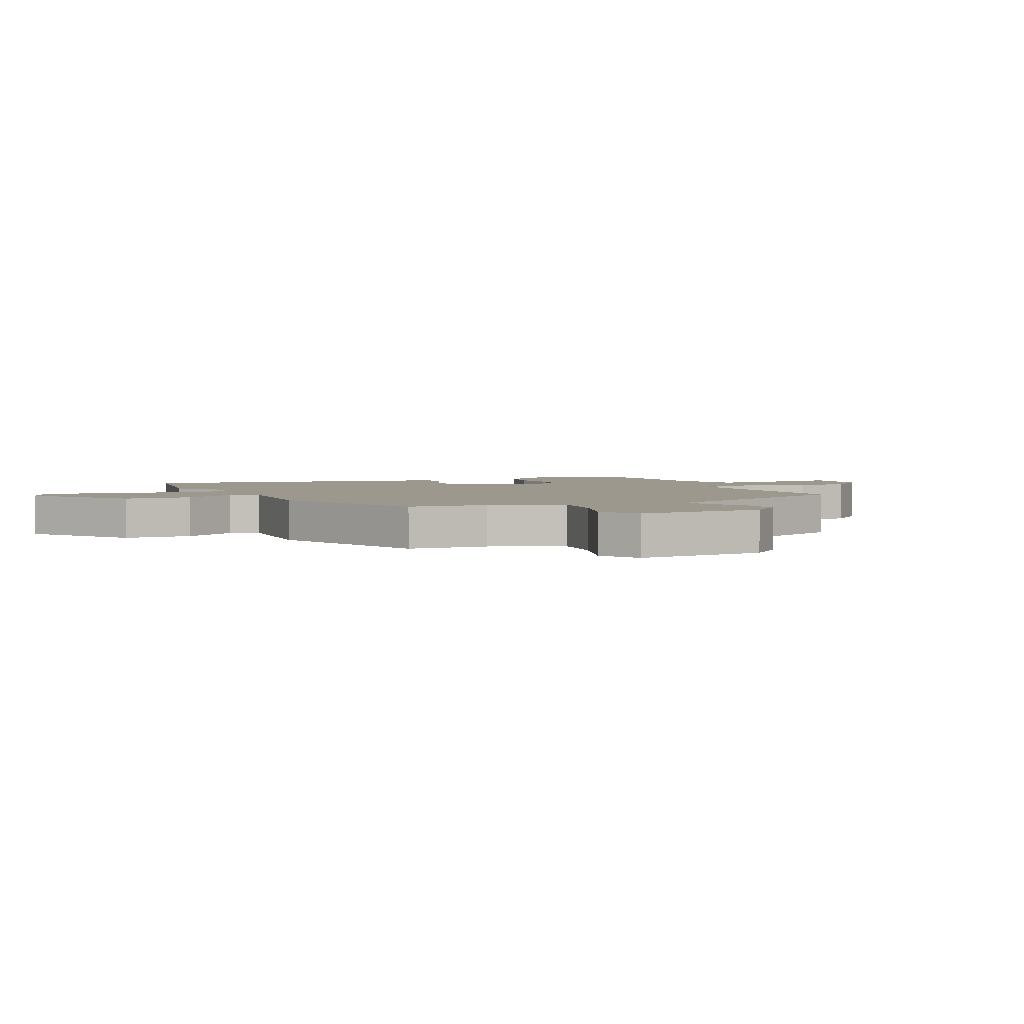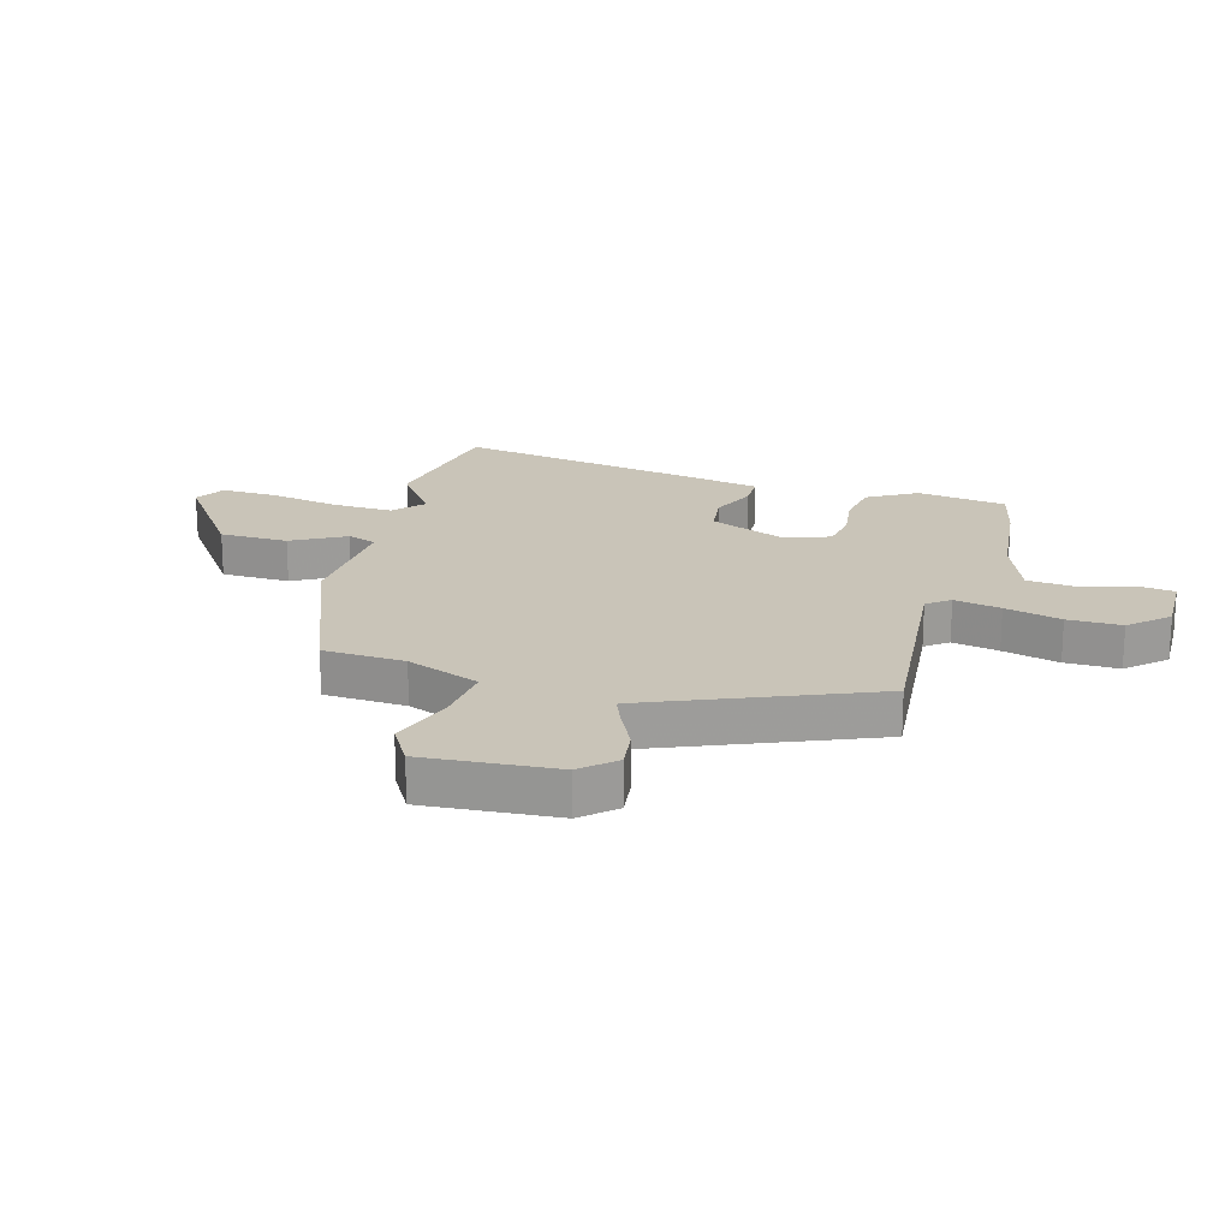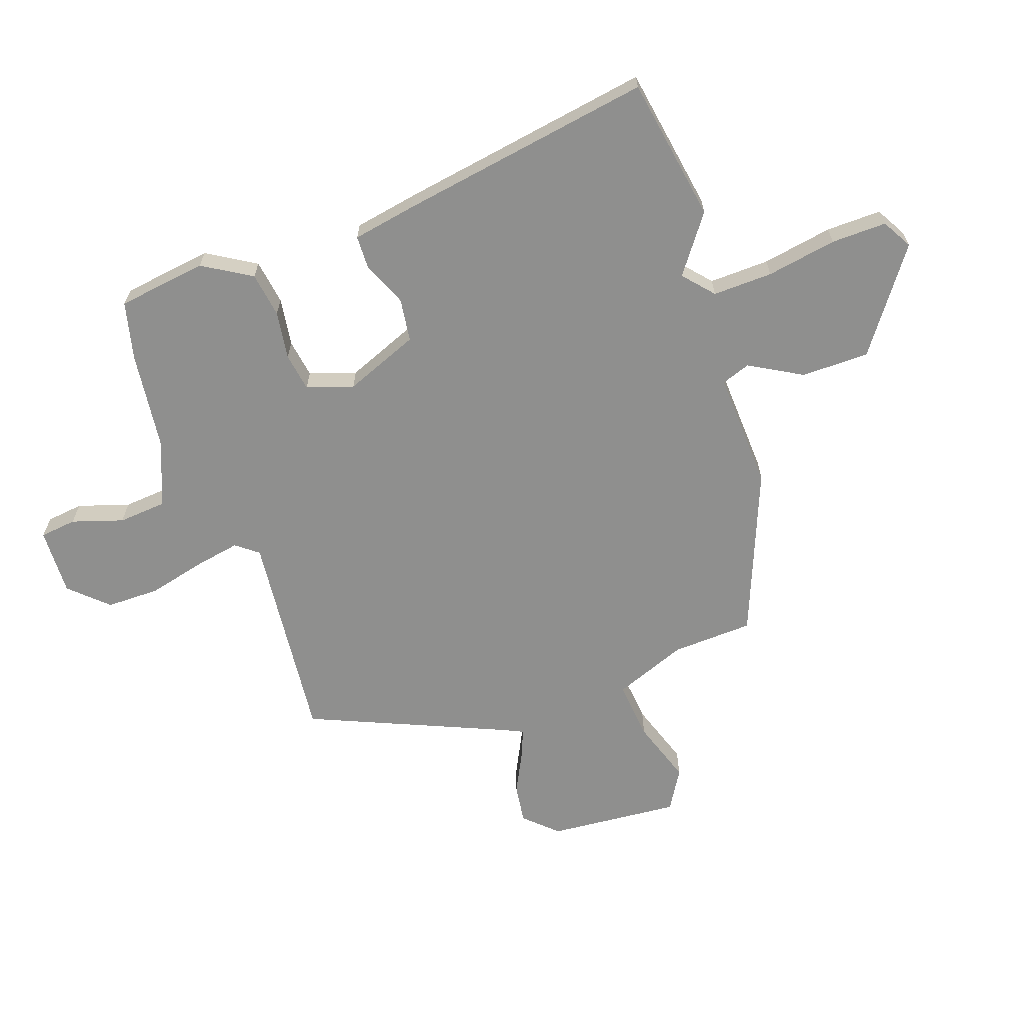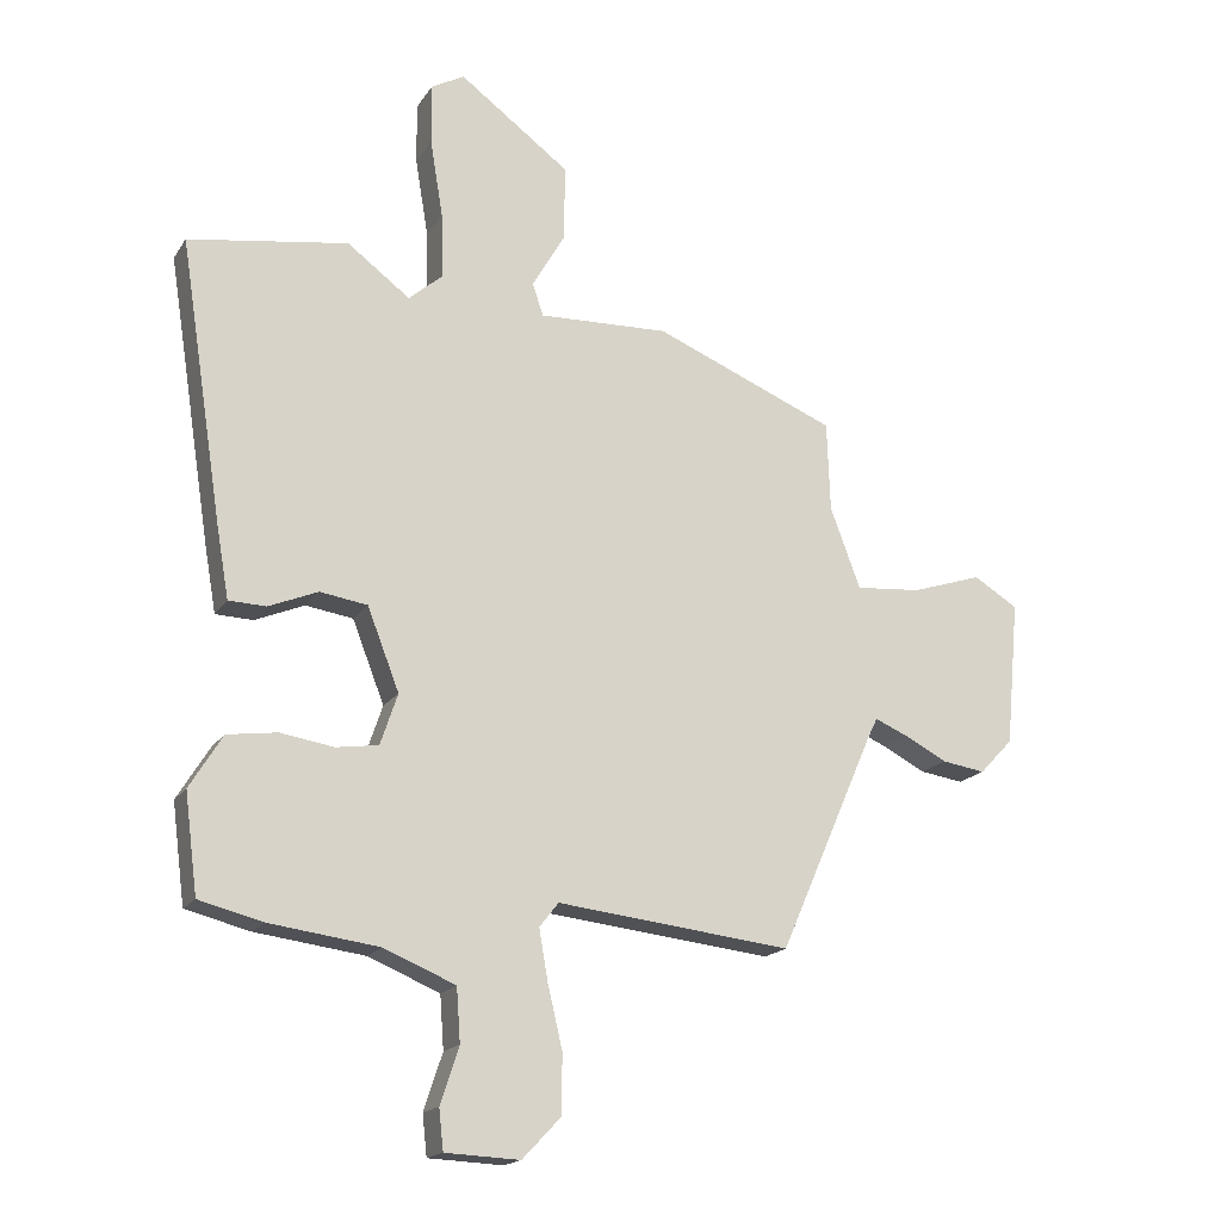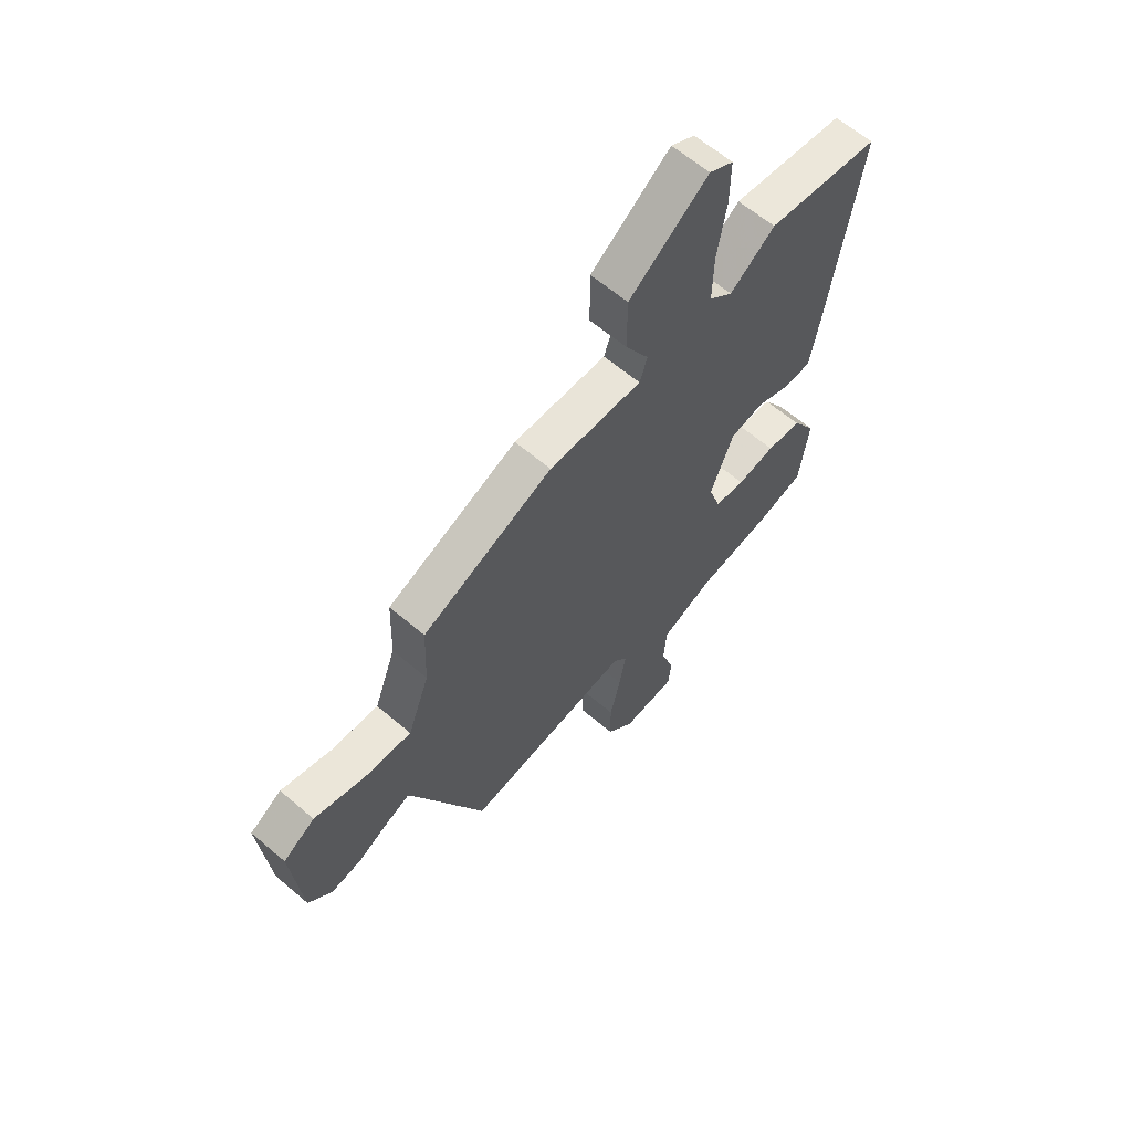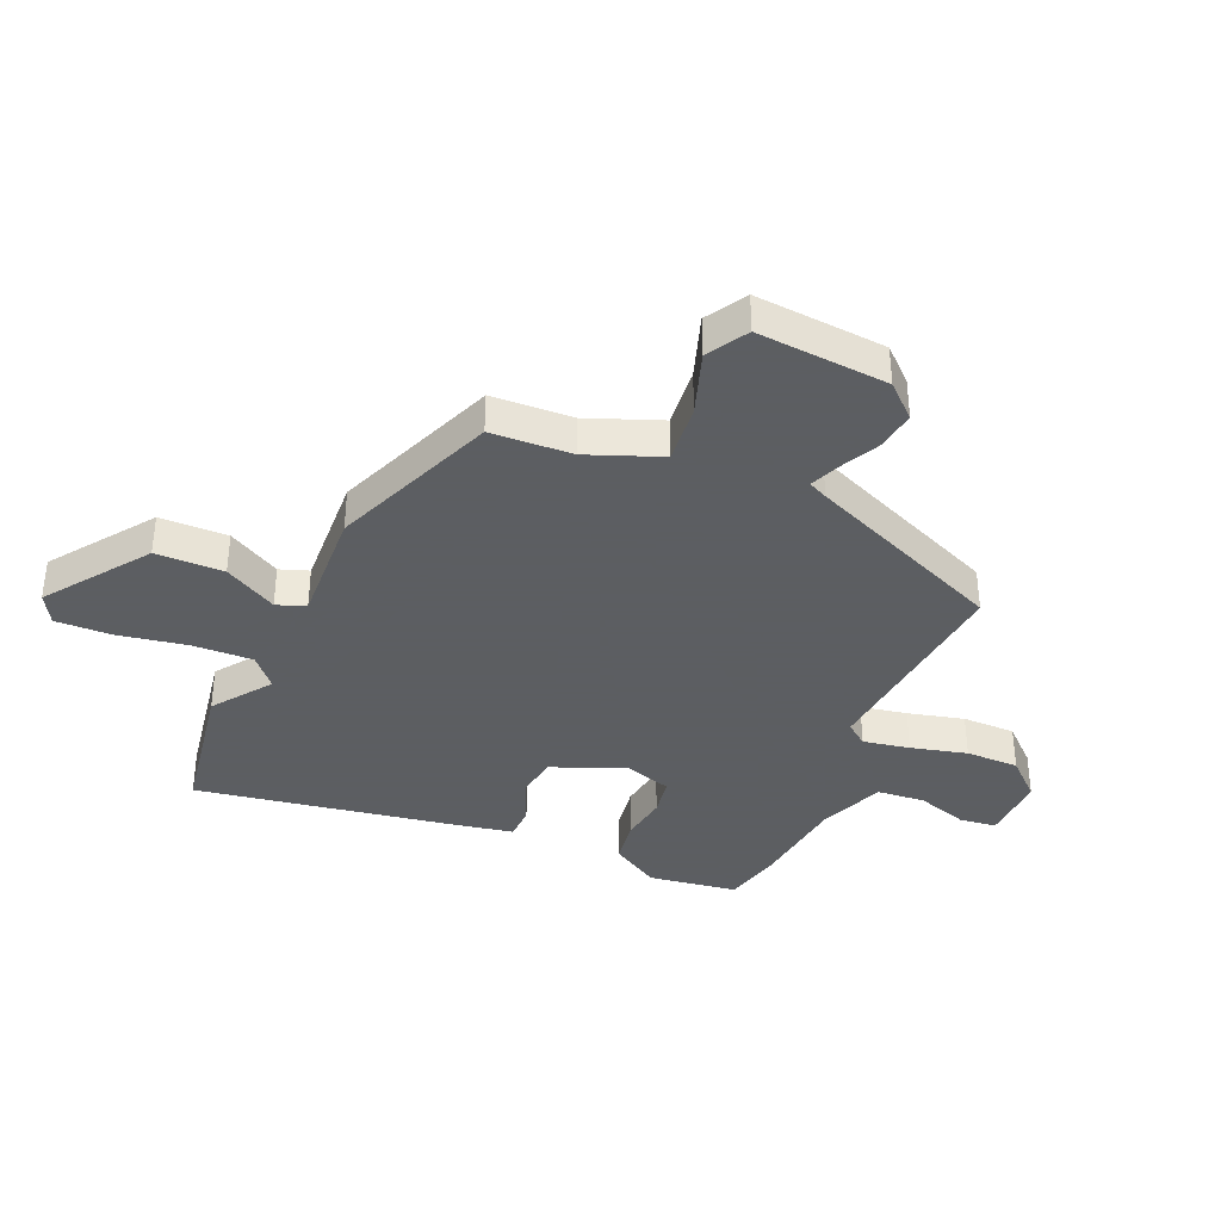
<metadata>
{"format":"obj","ext":"obj","renderer":"f3d","projection":"perspective","resolution":1024,"background":"white","views":[{"elev":3.2,"azim":66.4,"up":"+Y"},{"elev":20.1,"azim":106.9,"up":"+Y"},{"elev":-65.2,"azim":-70.2,"up":"+Y"},{"elev":-17.8,"azim":-22.8,"up":"+Z"},{"elev":62.4,"azim":130.8,"up":"+Z"},{"elev":-37.4,"azim":67.3,"up":"+Y"}]}
</metadata>
<code>
v -0.42 0.07 -0.52
v -0.52 0.07 -0.495
v -0.54 0.07 -0.341
v -0.489 0.07 -0.258
v -0.411 0.07 -0.247
v -0.328 0.07 -0.26
v -0.262 0.07 -0.25
v -0.235 0.07 -0.17
v -0.285 0.07 -0.042
v -0.359 0.07 -0.031
v -0.436 0.07 -0.063
v -0.494 0.07 -0.061
v -0.513 0.07 0.048
v -0.581 0.07 0.487
v -0.332 0.07 0.526
v -0.234 0.07 0.453
v -0.182 0.07 0.498
v -0.184 0.07 0.601
v -0.204 0.07 0.722
v -0.205 0.07 0.817
v -0.153 0.07 0.846
v 0.019 0.07 0.719
v 0.019 0.07 0.602
v -0.033 0.07 0.512
v -0.016 0.07 0.462
v 0.187 0.07 0.47
v 0.471 0.07 0.354
v 0.476 0.07 0.214
v 0.523 0.07 0.088
v 0.626 0.07 0.097
v 0.736 0.07 0.133
v 0.805 0.07 0.091
v 0.784 0.07 -0.135
v 0.732 0.07 -0.19
v 0.664 0.07 -0.18
v 0.596 0.07 -0.145
v 0.546 0.07 -0.124
v 0.53 0.07 -0.157
v 0.381 0.07 -0.497
v 0.016 0.07 -0.457
v -0.014 0.07 -0.495
v 0 0.07 -0.575
v 0.023 0.07 -0.672
v 0.022 0.07 -0.764
v -0.038 0.07 -0.827
v -0.154 0.07 -0.822
v -0.161 0.07 -0.759
v -0.132 0.07 -0.671
v -0.138 0.07 -0.588
v -0.25 0.07 -0.542
v -0.42 0 -0.52
v -0.52 0 -0.495
v -0.54 0 -0.341
v -0.489 0 -0.258
v -0.411 0 -0.247
v -0.328 0 -0.26
v -0.262 0 -0.25
v -0.235 0 -0.17
v -0.285 0 -0.042
v -0.359 0 -0.031
v -0.436 0 -0.063
v -0.494 0 -0.061
v -0.513 0 0.048
v -0.581 0 0.487
v -0.332 0 0.526
v -0.234 0 0.453
v -0.182 0 0.498
v -0.184 0 0.601
v -0.204 0 0.722
v -0.205 0 0.817
v -0.153 0 0.846
v 0.019 0 0.719
v 0.019 0 0.602
v -0.033 0 0.512
v -0.016 0 0.462
v 0.187 0 0.47
v 0.471 0 0.354
v 0.476 0 0.214
v 0.523 0 0.088
v 0.626 0 0.097
v 0.736 0 0.133
v 0.805 0 0.091
v 0.784 0 -0.135
v 0.732 0 -0.19
v 0.664 0 -0.18
v 0.596 0 -0.145
v 0.546 0 -0.124
v 0.53 0 -0.157
v 0.381 0 -0.497
v 0.016 0 -0.457
v -0.014 0 -0.495
v 0 0 -0.575
v 0.023 0 -0.672
v 0.022 0 -0.764
v -0.038 0 -0.827
v -0.154 0 -0.822
v -0.161 0 -0.759
v -0.132 0 -0.671
v -0.138 0 -0.588
v -0.25 0 -0.542
f 45 46 47 48
f 45 48 49
f 42 43 44 45
f 41 42 45 49
f 40 41 49 50
f 38 39 40
f 37 38 40 50
f 33 34 35 36
f 33 36 37
f 30 31 32 33
f 29 30 33 37
f 28 29 37 50
f 25 26 27 28
f 21 22 23 24
f 21 24 25
f 18 19 20 21
f 17 18 21 25
f 16 17 25 28
f 14 15 16
f 10 11 12 13
f 9 10 13 14
f 3 4 5 6
f 3 6 7
f 2 3 7
f 1 2 7
f 50 1 7
f 28 50 7 8
f 9 14 16 28
f 8 9 28
f 98 97 96 95
f 99 98 95
f 95 94 93 92
f 99 95 92 91
f 100 99 91 90
f 90 89 88
f 100 90 88 87
f 86 85 84 83
f 87 86 83
f 83 82 81 80
f 87 83 80 79
f 100 87 79 78
f 78 77 76 75
f 74 73 72 71
f 75 74 71
f 71 70 69 68
f 75 71 68 67
f 78 75 67 66
f 66 65 64
f 63 62 61 60
f 64 63 60 59
f 56 55 54 53
f 57 56 53
f 57 53 52
f 57 52 51
f 57 51 100
f 58 57 100 78
f 78 66 64 59
f 78 59 58
f 1 51 52 2
f 2 52 53 3
f 3 53 54 4
f 4 54 55 5
f 5 55 56 6
f 6 56 57 7
f 7 57 58 8
f 8 58 59 9
f 9 59 60 10
f 10 60 61 11
f 11 61 62 12
f 12 62 63 13
f 13 63 64 14
f 14 64 65 15
f 15 65 66 16
f 16 66 67 17
f 17 67 68 18
f 18 68 69 19
f 19 69 70 20
f 20 70 71 21
f 21 71 72 22
f 22 72 73 23
f 23 73 74 24
f 24 74 75 25
f 25 75 76 26
f 26 76 77 27
f 27 77 78 28
f 28 78 79 29
f 29 79 80 30
f 30 80 81 31
f 31 81 82 32
f 32 82 83 33
f 33 83 84 34
f 34 84 85 35
f 35 85 86 36
f 36 86 87 37
f 37 87 88 38
f 38 88 89 39
f 39 89 90 40
f 40 90 91 41
f 41 91 92 42
f 42 92 93 43
f 43 93 94 44
f 44 94 95 45
f 45 95 96 46
f 46 96 97 47
f 47 97 98 48
f 48 98 99 49
f 49 99 100 50
f 50 100 51 1

</code>
